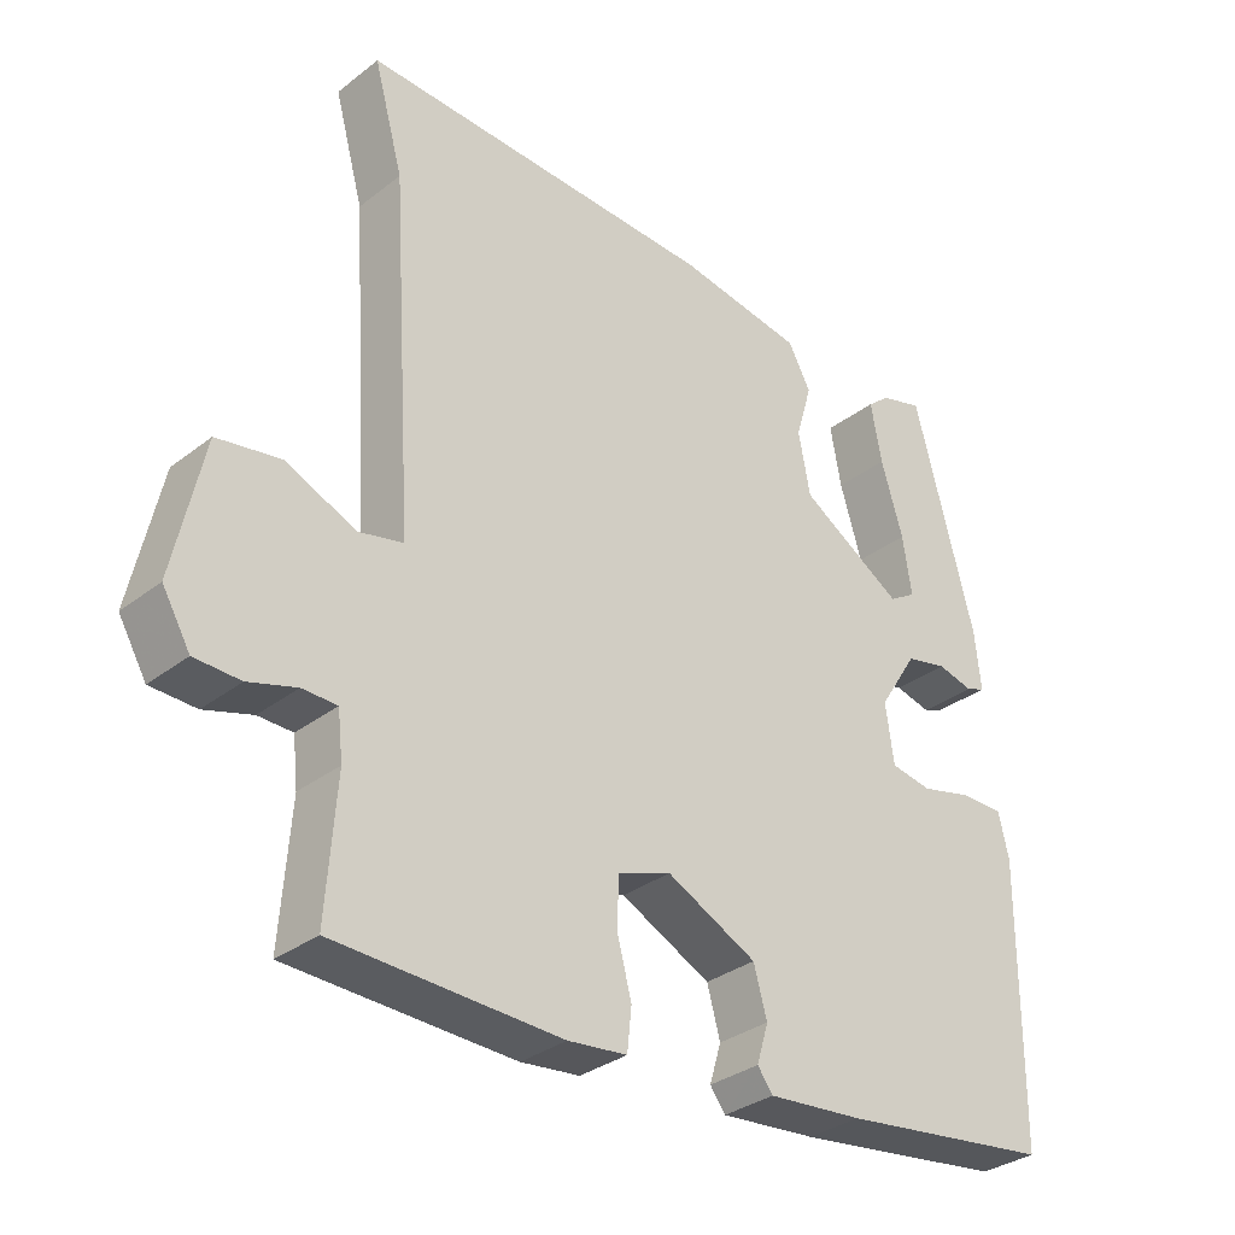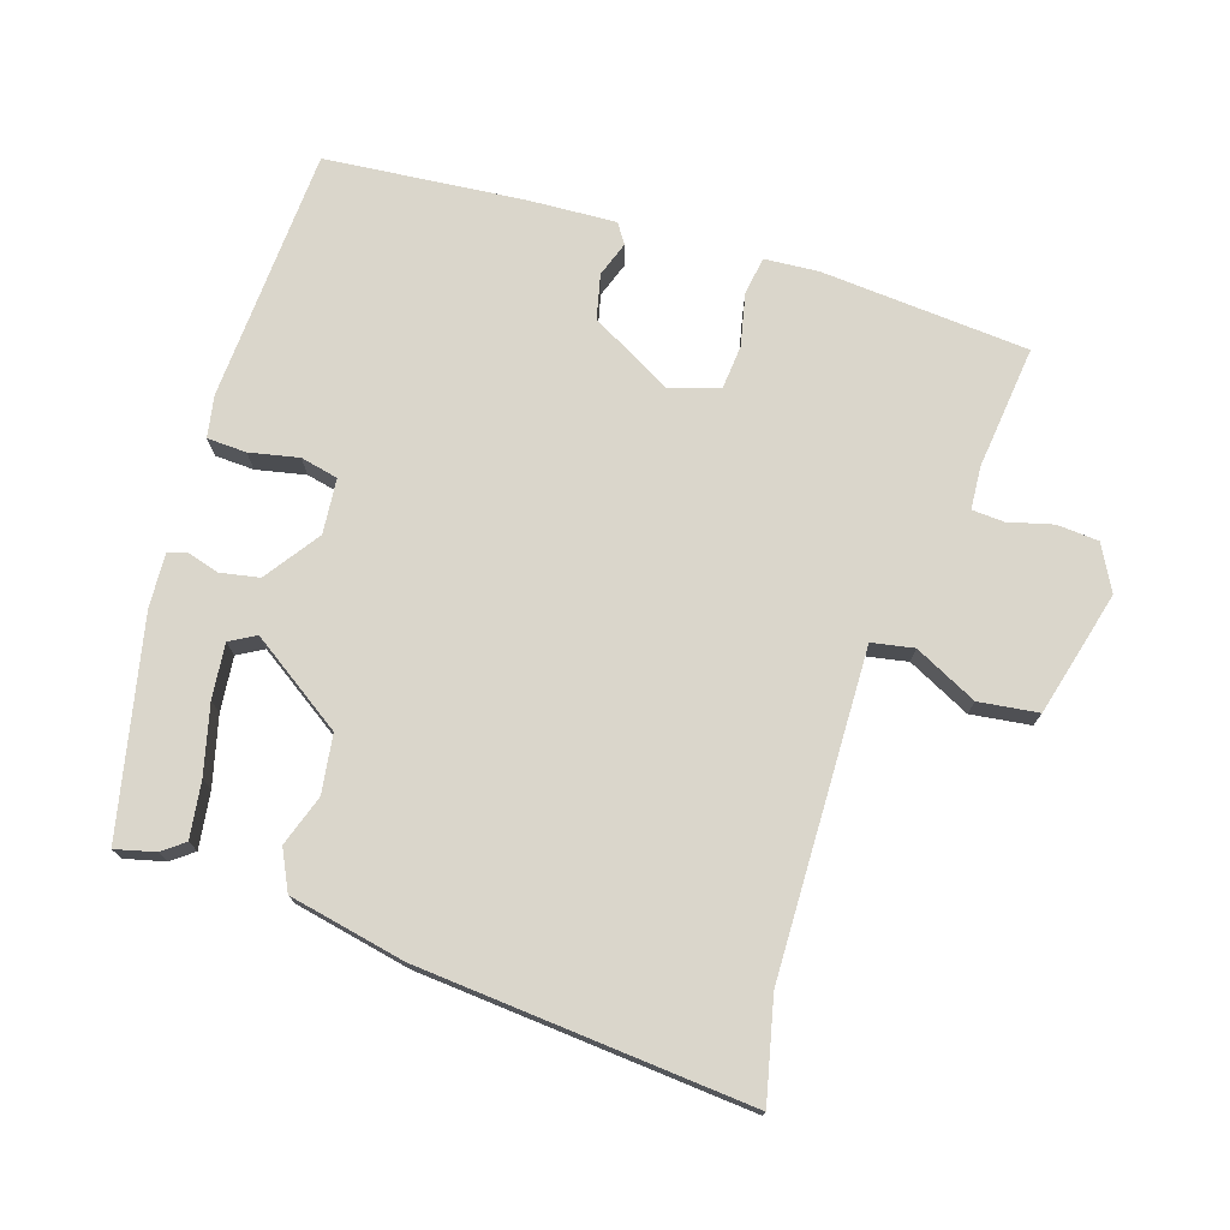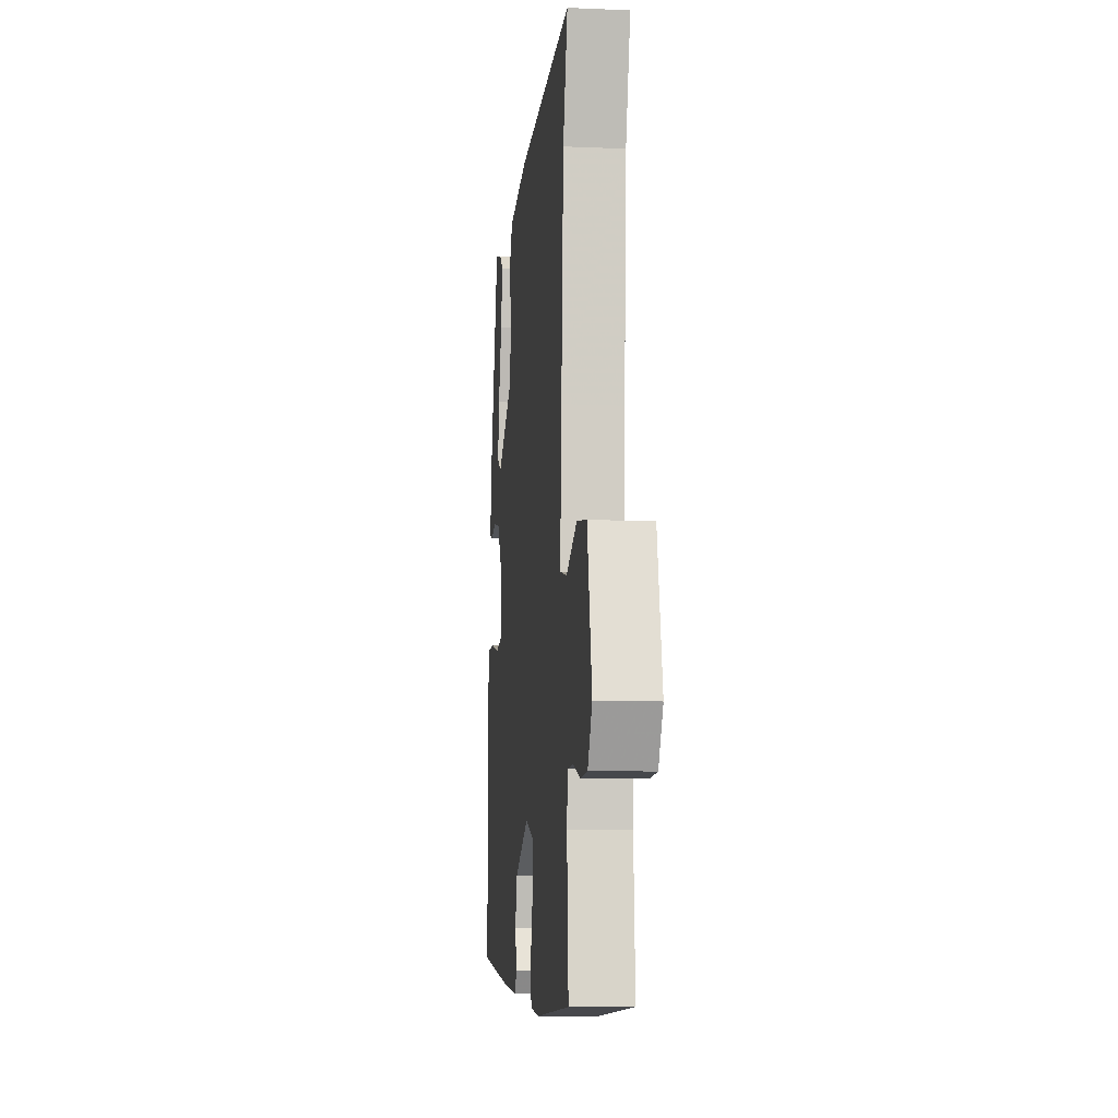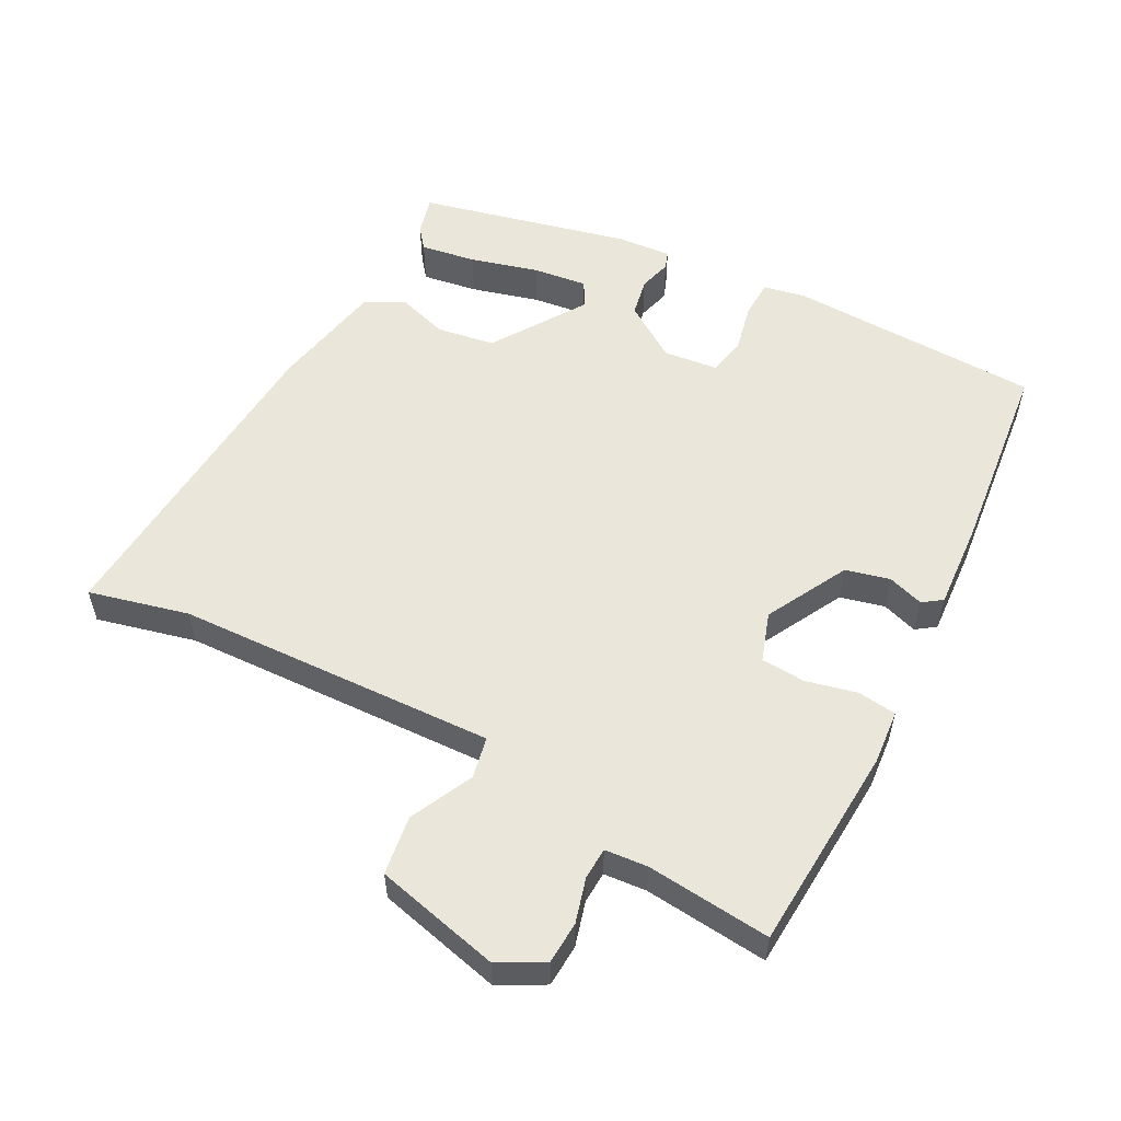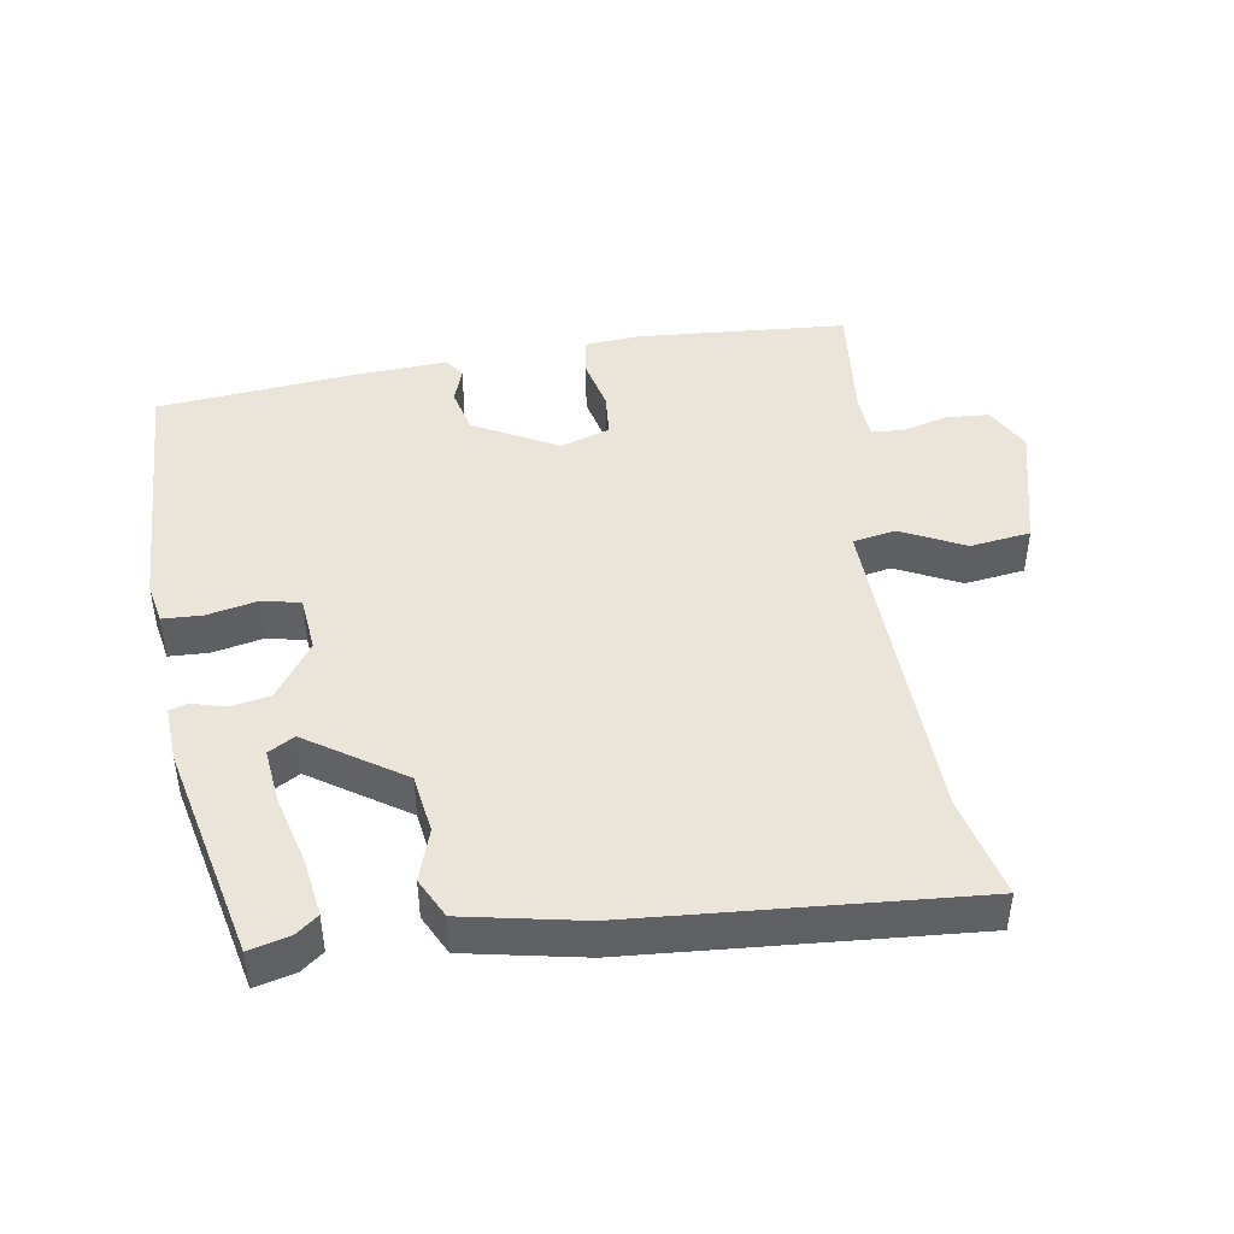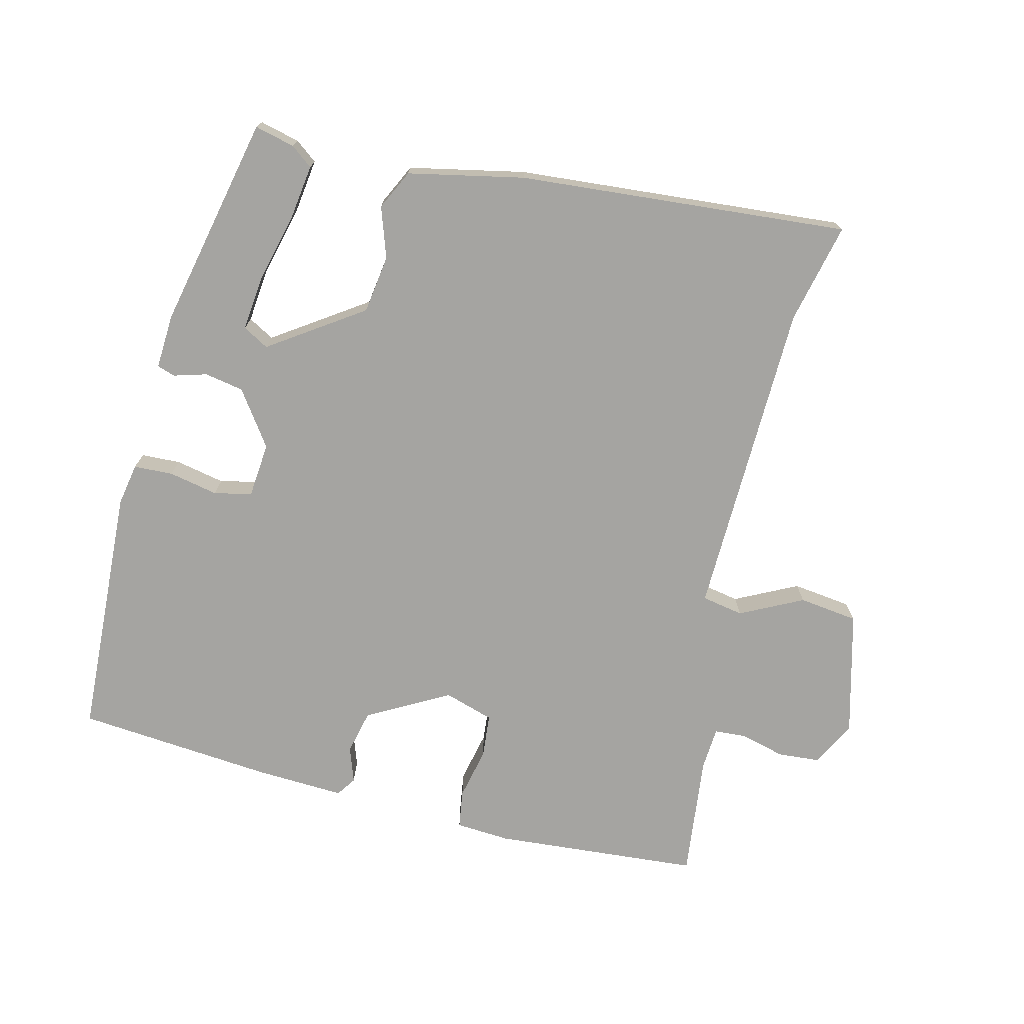
<metadata>
{"format":"obj","ext":"obj","renderer":"f3d","projection":"perspective","resolution":1024,"background":"white","views":[{"elev":-32.5,"azim":136.9,"up":"+Z"},{"elev":74.1,"azim":20.1,"up":"+Y"},{"elev":-9.6,"azim":83.7,"up":"+Z"},{"elev":54.9,"azim":119.4,"up":"+Y"},{"elev":44.7,"azim":-7.0,"up":"+Y"},{"elev":-73.3,"azim":-11.4,"up":"+Y"}]}
</metadata>
<code>
v 0.513 0.07 0.546
v 0.473 0.07 0.4
v 0.454 0.07 0.112
v 0.442 0.07 -0.072
v 0.503 0.07 -0.086
v 0.597 0.07 -0.044
v 0.684 0.07 -0.059
v 0.724 0.07 -0.245
v 0.686 0.07 -0.31
v 0.624 0.07 -0.312
v 0.559 0.07 -0.292
v 0.512 0.07 -0.293
v 0.505 0.07 -0.356
v 0.518 0.07 -0.539
v 0.212 0.07 -0.55
v 0.132 0.07 -0.541
v 0.126 0.07 -0.484
v 0.146 0.07 -0.408
v 0.143 0.07 -0.343
v 0.071 0.07 -0.317
v -0.052 0.07 -0.378
v -0.07 0.07 -0.443
v -0.054 0.07 -0.496
v -0.075 0.07 -0.524
v -0.205 0.07 -0.512
v -0.496 0.07 -0.473
v -0.499 0.07 -0.097
v -0.485 0.07 -0.036
v -0.427 0.07 -0.036
v -0.355 0.07 -0.054
v -0.299 0.07 -0.044
v -0.288 0.07 0.037
v -0.341 0.07 0.12
v -0.398 0.07 0.133
v -0.447 0.07 0.121
v -0.473 0.07 0.131
v -0.465 0.07 0.211
v -0.383 0.07 0.522
v -0.325 0.07 0.505
v -0.294 0.07 0.479
v -0.309 0.07 0.397
v -0.339 0.07 0.297
v -0.351 0.07 0.217
v -0.314 0.07 0.194
v -0.173 0.07 0.281
v -0.157 0.07 0.366
v -0.179 0.07 0.442
v -0.148 0.07 0.499
v 0.024 0.07 0.527
v 0.513 0 0.546
v 0.473 0 0.4
v 0.454 0 0.112
v 0.442 0 -0.072
v 0.503 0 -0.086
v 0.597 0 -0.044
v 0.684 0 -0.059
v 0.724 0 -0.245
v 0.686 0 -0.31
v 0.624 0 -0.312
v 0.559 0 -0.292
v 0.512 0 -0.293
v 0.505 0 -0.356
v 0.518 0 -0.539
v 0.212 0 -0.55
v 0.132 0 -0.541
v 0.126 0 -0.484
v 0.146 0 -0.408
v 0.143 0 -0.343
v 0.071 0 -0.317
v -0.052 0 -0.378
v -0.07 0 -0.443
v -0.054 0 -0.496
v -0.075 0 -0.524
v -0.205 0 -0.512
v -0.496 0 -0.473
v -0.499 0 -0.097
v -0.485 0 -0.036
v -0.427 0 -0.036
v -0.355 0 -0.054
v -0.299 0 -0.044
v -0.288 0 0.037
v -0.341 0 0.12
v -0.398 0 0.133
v -0.447 0 0.121
v -0.473 0 0.131
v -0.465 0 0.211
v -0.383 0 0.522
v -0.325 0 0.505
v -0.294 0 0.479
v -0.309 0 0.397
v -0.339 0 0.297
v -0.351 0 0.217
v -0.314 0 0.194
v -0.173 0 0.281
v -0.157 0 0.366
v -0.179 0 0.442
v -0.148 0 0.499
v 0.024 0 0.527
f 46 47 48 49
f 45 46 49 1
f 44 45 1 2
f 39 40 41 42
f 39 42 43
f 38 39 43
f 37 38 43
f 34 35 36 37
f 33 34 37 43
f 32 33 43 44
f 27 28 29 30
f 27 30 31
f 26 27 31
f 25 26 31
f 22 23 24 25
f 21 22 25 31
f 20 21 31 32
f 15 16 17 18
f 13 14 15 18
f 12 13 18 19
f 8 9 10 11
f 8 11 12
f 5 6 7 8
f 4 5 8 12
f 32 44 2 3
f 20 32 3 4
f 4 12 19 20
f 98 97 96 95
f 50 98 95 94
f 51 50 94 93
f 91 90 89 88
f 92 91 88
f 92 88 87
f 92 87 86
f 86 85 84 83
f 92 86 83 82
f 93 92 82 81
f 79 78 77 76
f 80 79 76
f 80 76 75
f 80 75 74
f 74 73 72 71
f 80 74 71 70
f 81 80 70 69
f 67 66 65 64
f 67 64 63 62
f 68 67 62 61
f 60 59 58 57
f 61 60 57
f 57 56 55 54
f 61 57 54 53
f 52 51 93 81
f 53 52 81 69
f 69 68 61 53
f 1 50 51 2
f 2 51 52 3
f 3 52 53 4
f 4 53 54 5
f 5 54 55 6
f 6 55 56 7
f 7 56 57 8
f 8 57 58 9
f 9 58 59 10
f 10 59 60 11
f 11 60 61 12
f 12 61 62 13
f 13 62 63 14
f 14 63 64 15
f 15 64 65 16
f 16 65 66 17
f 17 66 67 18
f 18 67 68 19
f 19 68 69 20
f 20 69 70 21
f 21 70 71 22
f 22 71 72 23
f 23 72 73 24
f 24 73 74 25
f 25 74 75 26
f 26 75 76 27
f 27 76 77 28
f 28 77 78 29
f 29 78 79 30
f 30 79 80 31
f 31 80 81 32
f 32 81 82 33
f 33 82 83 34
f 34 83 84 35
f 35 84 85 36
f 36 85 86 37
f 37 86 87 38
f 38 87 88 39
f 39 88 89 40
f 40 89 90 41
f 41 90 91 42
f 42 91 92 43
f 43 92 93 44
f 44 93 94 45
f 45 94 95 46
f 46 95 96 47
f 47 96 97 48
f 48 97 98 49
f 49 98 50 1

</code>
